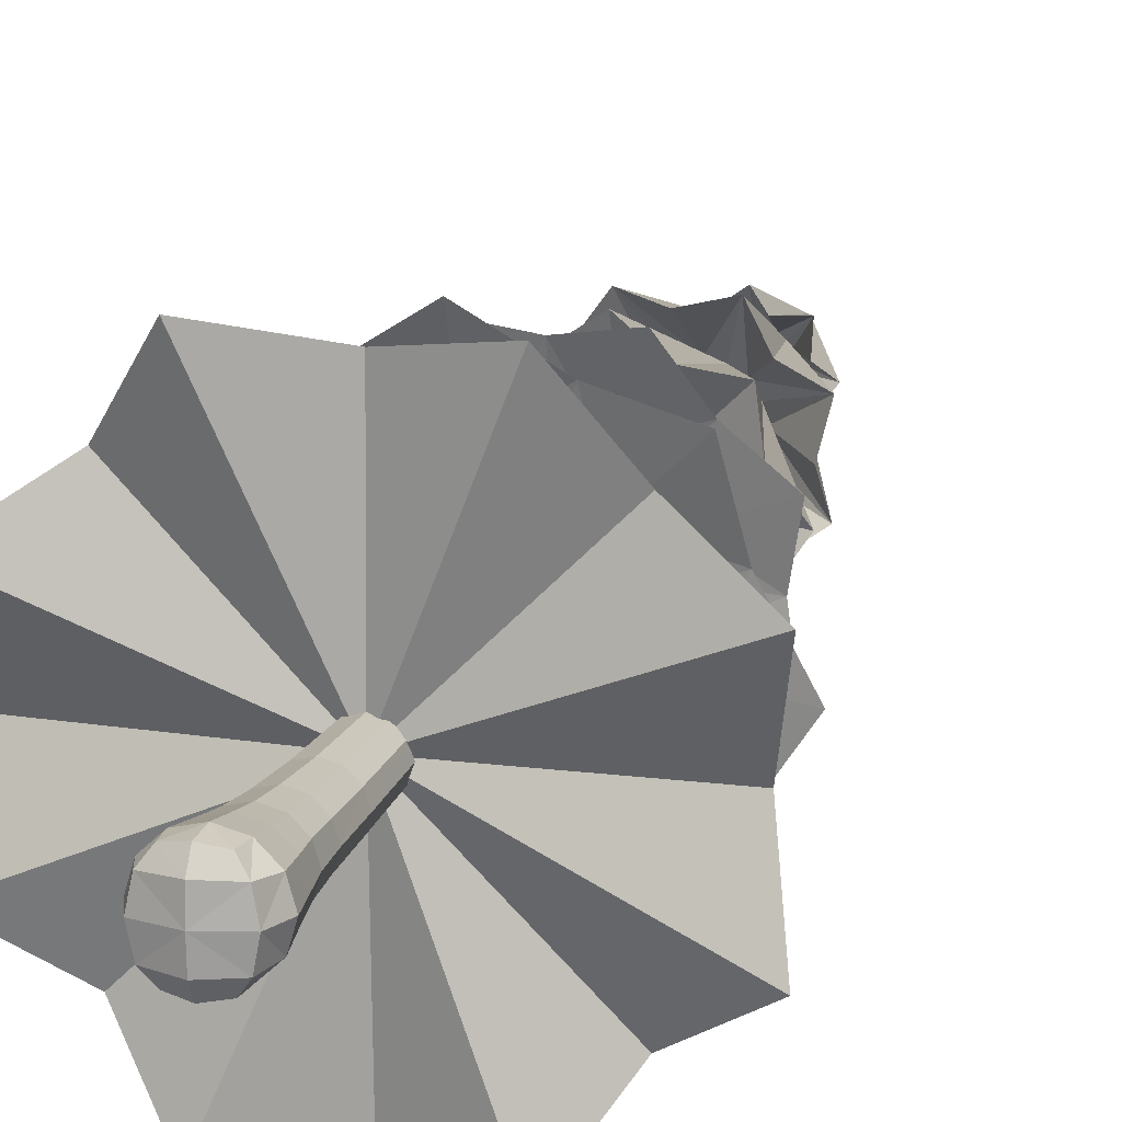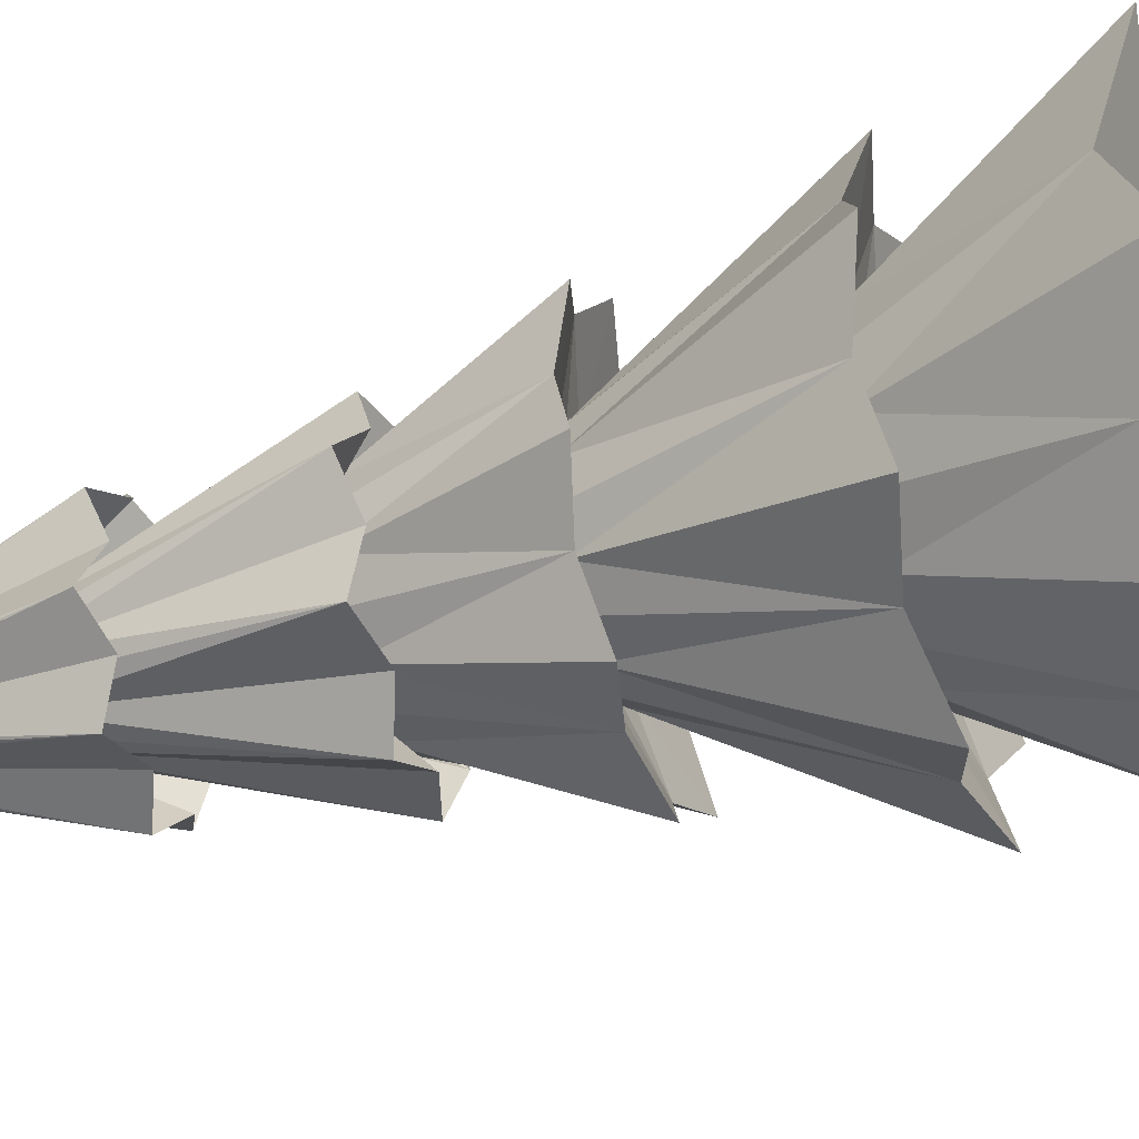
<metadata>
{"format":"obj","ext":"obj","renderer":"f3d","projection":"perspective","resolution":1024,"background":"white","views":[{"elev":16.7,"azim":16.2,"up":"+Z"},{"elev":-47.7,"azim":-73.9,"up":"+Z"}]}
</metadata>
<code>
o Tree_1_Cube.004
v -0.2802 -0.7404 0.54
v -0.2722 -0.01129 0.4616
v -0.2802 -0.7495 -0.5184
v -0.2722 -0.03866 -0.4476
v 0.2802 -0.7404 0.54
v 0.2722 -0.01129 0.4616
v 0.2802 -0.7495 -0.5184
v 0.2722 -0.03866 -0.4476
v -0.4878 -0.83 0.0108
v -0.56 -0.02498 0.007008
v 0.4878 -0.83 0.0108
v 0.56 -0.02498 0.007008
v -0.1845 2.845 0.2782
v -0.1845 2.857 -0.3379
v 0.1845 2.845 0.2782
v 0.1845 2.857 -0.3379
v -0.3795 2.851 -0.02981
v 0.3795 2.851 -0.02981
v -0.1497 6.025 0.3221
v -0.1497 6.047 -0.1779
v 0.1497 6.025 0.3221
v 0.1497 6.047 -0.1779
v -0.3081 6.036 0.07212
v 0.3081 6.036 0.07212
v -0.1226 9.484 0.2922
v -0.1226 9.48 -0.1173
v 0.1226 9.484 0.2922
v 0.1226 9.48 -0.1173
v -0.2523 9.482 0.08747
v 0.2523 9.482 0.08747
v -0.08719 12.96 0.1807
v -0.08719 12.95 -0.1105
v 0.08719 12.96 0.1807
v 0.08719 12.95 -0.1105
v -0.1794 12.95 0.03508
v 0.1794 12.95 0.03508
v -0.04751 15.29 0.09964
v -0.04751 15.29 -0.07351
v 0.04751 15.29 0.09964
v 0.04751 15.29 -0.07351
v -0.07739 15.54 0.0117
v 0.07739 15.54 0.0117
v 0.2175 0.9368 -0.3806
v 0.4475 0.945 -0.01729
v -0.2175 0.9532 0.346
v -0.4475 0.945 -0.01729
v -0.2175 0.9368 -0.3806
v 0.2175 0.9532 0.346
v -0.4192 -0.8134 0.3511
v -0.3082 -0.4542 0.5345
v -0.4785 -0.03284 -0.2544
v -0.3082 -0.4724 -0.5139
v 0 -0.8048 -0.5679
v 0 -0.04071 -0.5157
v 0.3082 -0.4724 -0.5139
v 0.4192 -0.8174 -0.3295
v 0.4785 -0.01711 0.2684
v 0.3082 -0.4542 0.5345
v -0 -0.7969 0.5895
v 0 -0.009237 0.5298
v -0.4192 -0.8174 -0.3295
v -0.4785 -0.01711 0.2684
v 0.4192 -0.8134 0.3511
v 0.4785 -0.03284 -0.2544
v 0.2008 1.726 -0.3708
v -0 -0.9575 0.0108
v 0.6292 -0.4743 0.01033
v -0.6292 -0.4743 0.01033
v -0.3243 2.854 -0.2069
v 0 2.858 -0.3841
v 0.3243 2.847 0.1473
v 0 2.844 0.3245
v -0.3243 2.847 0.1473
v 0.3243 2.854 -0.2069
v -0.1666 4.333 0.2959
v 0.4907 0.4111 -0.001719
v -0.2008 1.728 0.3
v -0.4907 0.4111 -0.001719
v -0.2385 0.398 -0.4
v 0.2008 1.728 0.3
v -0.2632 6.043 -0.07162
v 0 6.049 -0.2154
v 0.2632 6.03 0.2159
v -0 6.024 0.3596
v -0.2632 6.03 0.2159
v 0.2632 6.043 -0.07162
v 0.136 7.756 -0.1323
v -0.3428 4.344 0.01773
v 0.3428 4.344 0.01773
v 0.1666 4.333 0.2959
v -0.1666 4.355 -0.2605
v 0.1666 4.355 -0.2605
v -0.2156 9.481 -0.03027
v 0 9.48 -0.148
v 0.2156 9.483 0.2052
v -0 9.485 0.3229
v -0.2156 9.483 0.2052
v 0.2156 9.481 -0.03027
v -0.1062 11.25 0.2396
v 0.2799 7.751 0.09486
v 0.136 7.746 0.322
v -0.136 7.746 0.322
v -0.136 7.756 -0.1323
v -0.2799 7.751 0.09486
v -0.1533 12.95 -0.04864
v 0 12.95 -0.1324
v 0.1533 12.95 0.1188
v -0 12.96 0.2025
v -0.1533 12.95 0.1188
v 0.1533 12.95 -0.04864
v 0.06674 14.44 -0.09368
v -0.2185 11.24 0.0623
v 0.2185 11.24 0.0623
v 0.1062 11.25 0.2396
v -0.1062 11.24 -0.115
v 0.1062 11.24 -0.115
v -0.06706 15.5 -0.03899
v -0 15.45 -0.07724
v 0.06706 15.5 0.06285
v 0 15.46 0.1016
v -0.06706 15.5 0.06285
v 0.06706 15.5 -0.03899
v 0 15.91 0.009638
v 0.1354 14.47 0.01873
v 0.06674 14.44 0.1315
v -0.06674 14.44 0.1315
v -0.06674 14.44 -0.09368
v -0.1354 14.47 0.01873
v 0.2385 0.398 -0.4
v 0.4132 1.727 -0.03538
v -0.2385 0.4243 0.3966
v -0.4132 1.727 -0.03538
v -0.2008 1.726 -0.3708
v 0.2385 0.4243 0.3966
v 0.3824 0.9497 0.1916
v -0 0.9355 -0.4351
v -0 0.9544 0.4005
v -0.3824 0.9403 -0.2262
v 0.3824 0.9403 -0.2262
v -0.3824 0.9497 0.1916
v -0.5382 -0.4767 -0.2962
v -0 -0.4791 -0.5919
v 0.5382 -0.4664 0.3168
v 0 -0.4585 0.6125
v 0 -0.937 0.3695
v -0.3531 1.728 0.1575
v 0.3531 1.727 -0.2282
v 0 -0.9387 -0.3479
v 0.5382 -0.4767 -0.2962
v -0.5382 -0.4664 0.3168
v 0.2929 4.338 0.1777
v -0.2929 4.338 0.1777
v -0.3531 1.727 -0.2282
v -0 1.729 0.3503
v 0 1.726 -0.4211
v 0.3531 1.728 0.1575
v 0 7.745 0.3561
v 0.2392 7.754 -0.03574
v -0.2929 4.35 -0.1422
v 0.2929 4.35 -0.1422
v 0 4.331 0.3377
v 0 4.357 -0.3022
v 0.1867 11.25 0.1643
v -0.1867 11.25 0.1643
v -0 7.757 -0.1663
v -0.2392 7.748 0.2255
v 0.2392 7.748 0.2255
v -0.2392 7.754 -0.03574
v -0 14.46 0.1475
v 0.1159 14.46 -0.04621
v -0.1867 11.24 -0.03966
v 0.1867 11.24 -0.03966
v 0 11.25 0.2662
v -0 11.24 -0.1416
v 0 15.86 0.0568
v 0 15.86 -0.03689
v 0 14.45 -0.1099
v -0.1159 14.47 0.08377
v 0.1159 14.47 0.08377
v -0.1159 14.46 -0.04621
v 0.4193 0.4187 0.2273
v -0 0.396 -0.4597
v 0 0.4263 0.4563
v -0.4193 0.4036 -0.2307
v 0.4193 0.4036 -0.2307
v -0.4193 0.4187 0.2273
v -0 2.841 0
v 0 17 -0
v -0 2.938 -3.084
v 0 17 -0.0579
v 1.389 2.423 -3.352
v 0.02216 17 -0.05349
v 2.181 2.938 -2.181
v 0.04094 17 -0.04094
v 3.352 2.423 -1.389
v 0.05349 17 -0.02216
v 3.084 2.938 0
v 0.0579 17 -0
v 3.352 2.423 1.389
v 0.05349 17 0.02216
v 2.181 2.938 2.181
v 0.04094 17 0.04094
v 1.389 2.423 3.352
v 0.02216 17 0.05349
v 0 2.938 3.084
v 0 17 0.0579
v -1.389 2.423 3.352
v -0.02216 17 0.05349
v -2.181 2.938 2.181
v -0.04094 17 0.04094
v -3.352 2.423 1.389
v -0.05349 17 0.02216
v -3.084 2.938 -0
v -0.0579 17 -0
v -3.352 2.423 -1.389
v -0.05349 17 -0.02216
v -2.181 2.938 -2.181
v -0.04094 17 -0.04094
v -1.389 2.423 -3.352
v -0.02216 17 -0.05349
v -0 4.81 -3.033
v -0 7.554 -2.073
v -0 9.5 -1.843
v -0 11.59 -1.363
v 0 14.56 -0.9117
v 0.2965 14.15 -0.7159
v 0.6137 11.81 -1.482
v 0.5996 9.312 -1.447
v 0.9331 7.367 -2.253
v 0.9867 5.062 -2.382
v 0.6447 14.56 -0.6447
v 0.9638 11.59 -0.9638
v 1.303 9.5 -1.303
v 1.466 7.554 -1.466
v 2.145 4.81 -2.145
v 0.7159 14.15 -0.2965
v 1.482 11.81 -0.6137
v 1.447 9.312 -0.5996
v 2.253 7.367 -0.9331
v 2.382 5.062 -0.9867
v 0.9117 14.56 0
v 1.363 11.59 0
v 1.843 9.5 0
v 2.073 7.554 0
v 3.033 4.81 0
v 0.7159 14.15 0.2965
v 1.482 11.81 0.6137
v 1.447 9.312 0.5996
v 2.253 7.367 0.9331
v 2.382 5.062 0.9867
v 0.6447 14.56 0.6447
v 0.9638 11.59 0.9638
v 1.303 9.5 1.303
v 1.466 7.554 1.466
v 2.145 4.81 2.145
v 0.2965 14.15 0.7159
v 0.6137 11.81 1.482
v 0.5996 9.312 1.447
v 0.9331 7.367 2.253
v 0.9867 5.062 2.382
v 0 14.56 0.9117
v 0 11.59 1.363
v 0 9.5 1.843
v 0 7.554 2.073
v 0 4.81 3.033
v -0.2965 14.15 0.7159
v -0.6137 11.81 1.482
v -0.5996 9.312 1.447
v -0.9331 7.367 2.253
v -0.9867 5.062 2.382
v -0.6447 14.56 0.6447
v -0.9638 11.59 0.9638
v -1.303 9.5 1.303
v -1.466 7.554 1.466
v -2.145 4.81 2.145
v -0.7159 14.15 0.2965
v -1.482 11.81 0.6137
v -1.447 9.312 0.5996
v -2.253 7.367 0.9331
v -2.382 5.062 0.9867
v -0.9117 14.56 -0
v -1.363 11.59 -0
v -1.843 9.5 -0
v -2.073 7.554 -0
v -3.033 4.81 -0
v -0.7159 14.15 -0.2965
v -1.482 11.81 -0.6137
v -1.447 9.312 -0.5996
v -2.253 7.367 -0.9331
v -2.382 5.062 -0.9867
v -0.6447 14.56 -0.6447
v -0.9638 11.59 -0.9638
v -1.303 9.5 -1.303
v -1.466 7.554 -1.466
v -2.145 4.81 -2.145
v -0.2965 14.15 -0.7159
v -0.6137 11.81 -1.482
v -0.5996 9.312 -1.447
v -0.9331 7.367 -2.253
v -0.9867 5.062 -2.382
v 0.652 5.294 -1.574
v 1.205 5.294 -1.205
v 1.574 5.294 -0.652
v 1.704 5.294 0
v 1.574 5.294 0.652
v 1.205 5.294 1.205
v 0.652 5.294 1.574
v 0 5.294 1.704
v -0.652 5.294 1.574
v -1.205 5.294 1.205
v -1.574 5.294 0.652
v -1.704 5.294 0
v -1.574 5.294 -0.652
v -1.205 5.294 -1.205
v -0.652 5.294 -1.574
v 0 5.294 -1.704
v 0 7.801 -1.207
v 0.462 7.801 -1.115
v 0.8537 7.801 -0.8537
v 1.115 7.801 -0.462
v 1.207 7.801 0
v 1.115 7.801 0.462
v 0.8537 7.801 0.8537
v 0.462 7.801 1.115
v 0 7.801 1.207
v -0.462 7.801 1.115
v -0.8537 7.801 0.8537
v -1.115 7.801 0.462
v -1.207 7.801 -0
v -1.115 7.801 -0.462
v -0.8537 7.801 -0.8537
v -0.462 7.801 -1.115
v 0 9.771 -1.198
v 0.4586 9.771 -1.107
v 0.8473 9.771 -0.8473
v 1.107 9.771 -0.4586
v 1.198 9.771 0
v 1.107 9.771 0.4586
v 0.8473 9.771 0.8473
v 0.4586 9.771 1.107
v 0 9.771 1.198
v -0.4586 9.771 1.107
v -0.8473 9.771 0.8473
v -1.107 9.771 0.4586
v -1.198 9.771 -0
v -1.107 9.771 -0.4586
v -0.8473 9.771 -0.8473
v -0.4586 9.771 -1.107
v 0 12.77 -0.6196
v 0.2371 12.77 -0.5725
v 0.4381 12.77 -0.4381
v 0.5725 12.77 -0.2371
v 0.6196 12.77 0
v 0.5725 12.77 0.2371
v 0.4381 12.77 0.4381
v 0.2371 12.77 0.5725
v 0 12.77 0.6196
v -0.2371 12.77 0.5725
v -0.4381 12.77 0.4381
v -0.5725 12.77 0.2371
v -0.6196 12.77 -0
v -0.5725 12.77 -0.2371
v -0.4381 12.77 -0.4381
v -0.2371 12.77 -0.5725
v 0 15.29 -0.2836
v 0.1085 15.29 -0.262
v 0.2006 15.29 -0.2006
v 0.262 15.29 -0.1085
v 0.2836 15.29 0
v 0.262 15.29 0.1085
v 0.2006 15.29 0.2006
v 0.1085 15.29 0.262
v 0 15.29 0.2836
v -0.1085 15.29 0.262
v -0.2006 15.29 0.2006
v -0.262 15.29 0.1085
v -0.2836 15.29 -0
v -0.262 15.29 -0.1085
v -0.2006 15.29 -0.2006
v -0.1085 15.29 -0.262
f 9 141 61
f 68 51 141
f 141 4 52
f 61 52 3
f 3 142 53
f 52 54 142
f 54 55 142
f 142 7 53
f 11 143 63
f 12 143 67
f 57 58 143
f 63 58 5
f 5 144 59
f 58 60 144
f 60 50 144
f 144 1 59
f 66 49 9
f 66 63 145
f 145 5 59
f 145 1 49
f 46 146 132
f 140 77 146
f 146 13 73
f 132 73 17
f 139 130 44
f 43 147 139
f 65 74 147
f 147 18 130
f 3 148 61
f 7 148 53
f 56 66 148
f 61 66 9
f 55 56 7
f 8 149 55
f 64 67 149
f 149 11 56
f 50 49 1
f 50 62 150
f 150 10 68
f 150 9 49
f 15 151 90
f 71 89 151
f 89 83 151
f 151 21 90
f 73 88 17
f 13 152 73
f 152 19 85
f 88 85 23
f 47 153 133
f 138 132 153
f 153 17 69
f 133 69 14
f 45 154 77
f 48 154 137
f 80 72 154
f 77 72 13
f 136 65 43
f 136 133 155
f 155 14 70
f 155 16 65
f 135 80 48
f 44 156 135
f 130 71 156
f 156 15 80
f 19 157 102
f 21 157 84
f 101 96 157
f 102 96 25
f 86 100 24
f 22 158 86
f 87 98 158
f 158 30 100
f 69 91 14
f 17 159 69
f 159 23 81
f 91 81 20
f 18 160 89
f 74 92 160
f 92 86 160
f 160 24 89
f 72 75 13
f 72 90 161
f 90 84 161
f 75 84 19
f 70 92 16
f 70 91 162
f 162 20 82
f 162 22 92
f 27 163 114
f 95 113 163
f 163 36 107
f 114 107 33
f 97 112 29
f 25 164 97
f 99 109 164
f 164 35 112
f 82 87 22
f 82 103 165
f 165 26 94
f 165 28 87
f 23 166 104
f 85 102 166
f 166 25 97
f 104 97 29
f 83 101 21
f 24 167 83
f 100 95 167
f 167 27 101
f 20 168 103
f 81 104 168
f 168 29 93
f 103 93 26
f 108 126 31
f 108 125 169
f 169 39 120
f 169 37 126
f 36 170 124
f 110 111 170
f 170 40 122
f 124 122 42
f 93 115 26
f 29 171 93
f 112 105 171
f 171 32 115
f 30 172 113
f 98 116 172
f 172 34 110
f 113 110 36
f 96 99 25
f 96 114 173
f 173 33 108
f 173 31 99
f 28 174 116
f 26 174 94
f 115 106 174
f 116 106 34
f 42 175 119
f 41 175 123
f 121 120 175
f 119 120 39
f 118 122 40
f 118 117 176
f 176 41 123
f 176 42 122
f 106 111 34
f 106 127 177
f 177 38 118
f 177 40 111
f 35 178 128
f 109 126 178
f 178 37 121
f 128 121 41
f 107 125 33
f 36 179 107
f 124 119 179
f 179 39 125
f 105 127 32
f 35 180 105
f 128 117 180
f 180 38 127
f 6 181 134
f 57 76 181
f 181 44 135
f 134 135 48
f 54 129 8
f 54 79 182
f 182 47 136
f 182 43 129
f 60 131 2
f 60 134 183
f 183 48 137
f 183 45 131
f 4 184 79
f 10 184 51
f 184 46 138
f 79 138 47
f 12 185 76
f 8 185 64
f 129 139 185
f 185 44 76
f 62 78 10
f 2 186 62
f 131 140 186
f 186 46 78
f 187 189 191
f 188 192 190
f 225 192 226
f 187 191 193
f 188 194 192
f 192 231 226
f 187 193 195
f 188 196 194
f 231 196 236
f 187 195 197
f 188 198 196
f 196 241 236
f 187 197 199
f 188 200 198
f 241 200 246
f 187 199 201
f 188 202 200
f 200 251 246
f 187 201 203
f 188 204 202
f 251 204 256
f 187 203 205
f 188 206 204
f 204 261 256
f 187 205 207
f 188 208 206
f 261 208 266
f 187 207 209
f 188 210 208
f 208 271 266
f 187 209 211
f 188 212 210
f 271 212 276
f 187 211 213
f 188 214 212
f 212 281 276
f 187 213 215
f 188 216 214
f 281 216 286
f 187 215 217
f 188 218 216
f 216 291 286
f 187 217 219
f 188 220 218
f 291 220 296
f 187 219 189
f 188 190 220
f 220 225 296
f 300 316 315
f 332 222 317
f 298 333 348
f 297 349 364
f 380 225 365
f 314 300 315
f 294 332 331
f 347 298 348
f 363 297 364
f 291 380 379
f 290 314 313
f 330 294 331
f 288 347 346
f 287 363 362
f 378 291 379
f 312 290 313
f 284 330 329
f 345 288 346
f 361 287 362
f 281 378 377
f 280 312 311
f 328 284 329
f 278 345 344
f 277 361 360
f 376 281 377
f 310 280 311
f 274 328 327
f 343 278 344
f 359 277 360
f 271 376 375
f 270 310 309
f 326 274 327
f 268 343 342
f 267 359 358
f 374 271 375
f 308 270 309
f 264 326 325
f 341 268 342
f 357 267 358
f 261 374 373
f 260 308 307
f 324 264 325
f 258 341 340
f 257 357 356
f 372 261 373
f 306 260 307
f 254 324 323
f 339 258 340
f 355 257 356
f 251 372 371
f 250 306 305
f 322 254 323
f 248 339 338
f 247 355 354
f 370 251 371
f 304 250 305
f 244 322 321
f 337 248 338
f 353 247 354
f 241 370 369
f 240 304 303
f 320 244 321
f 238 337 336
f 237 353 352
f 368 241 369
f 302 240 303
f 234 320 319
f 335 238 336
f 351 237 352
f 231 368 367
f 230 302 301
f 318 234 319
f 228 335 334
f 227 351 350
f 366 231 367
f 316 230 301
f 222 318 317
f 333 228 334
f 349 227 350
f 225 366 365
f 189 301 191
f 301 193 191
f 193 303 195
f 303 197 195
f 197 305 199
f 305 201 199
f 201 307 203
f 307 205 203
f 205 309 207
f 309 209 207
f 209 311 211
f 311 213 211
f 213 313 215
f 313 217 215
f 217 315 219
f 315 189 219
f 317 230 221
f 230 319 235
f 319 240 235
f 240 321 245
f 321 250 245
f 250 323 255
f 323 260 255
f 260 325 265
f 325 270 265
f 270 327 275
f 327 280 275
f 280 329 285
f 329 290 285
f 290 331 295
f 331 300 295
f 300 317 221
f 222 334 229
f 334 234 229
f 234 336 239
f 336 244 239
f 244 338 249
f 338 254 249
f 254 340 259
f 340 264 259
f 264 342 269
f 342 274 269
f 274 344 279
f 344 284 279
f 284 346 289
f 346 294 289
f 294 348 299
f 348 222 299
f 223 350 228
f 350 233 228
f 233 352 238
f 352 243 238
f 243 354 248
f 354 253 248
f 253 356 258
f 356 263 258
f 263 358 268
f 358 273 268
f 273 360 278
f 360 283 278
f 283 362 288
f 362 293 288
f 293 364 298
f 364 223 298
f 365 227 224
f 227 367 232
f 367 237 232
f 237 369 242
f 369 247 242
f 247 371 252
f 371 257 252
f 257 373 262
f 373 267 262
f 267 375 272
f 375 277 272
f 277 377 282
f 377 287 282
f 287 379 292
f 379 297 292
f 297 365 224
f 9 68 141
f 68 10 51
f 141 51 4
f 61 141 52
f 3 52 142
f 52 4 54
f 54 8 55
f 142 55 7
f 11 67 143
f 12 57 143
f 57 6 58
f 63 143 58
f 5 58 144
f 58 6 60
f 60 2 50
f 144 50 1
f 66 145 49
f 66 11 63
f 145 63 5
f 145 59 1
f 46 140 146
f 140 45 77
f 146 77 13
f 132 146 73
f 139 147 130
f 43 65 147
f 65 16 74
f 147 74 18
f 3 53 148
f 7 56 148
f 56 11 66
f 61 148 66
f 55 149 56
f 8 64 149
f 64 12 67
f 149 67 11
f 50 150 49
f 50 2 62
f 150 62 10
f 150 68 9
f 15 71 151
f 71 18 89
f 89 24 83
f 151 83 21
f 73 152 88
f 13 75 152
f 152 75 19
f 88 152 85
f 47 138 153
f 138 46 132
f 153 132 17
f 133 153 69
f 45 137 154
f 48 80 154
f 80 15 72
f 77 154 72
f 136 155 65
f 136 47 133
f 155 133 14
f 155 70 16
f 135 156 80
f 44 130 156
f 130 18 71
f 156 71 15
f 19 84 157
f 21 101 157
f 101 27 96
f 102 157 96
f 86 158 100
f 22 87 158
f 87 28 98
f 158 98 30
f 69 159 91
f 17 88 159
f 159 88 23
f 91 159 81
f 18 74 160
f 74 16 92
f 92 22 86
f 160 86 24
f 72 161 75
f 72 15 90
f 90 21 84
f 75 161 84
f 70 162 92
f 70 14 91
f 162 91 20
f 162 82 22
f 27 95 163
f 95 30 113
f 163 113 36
f 114 163 107
f 97 164 112
f 25 99 164
f 99 31 109
f 164 109 35
f 82 165 87
f 82 20 103
f 165 103 26
f 165 94 28
f 23 85 166
f 85 19 102
f 166 102 25
f 104 166 97
f 83 167 101
f 24 100 167
f 100 30 95
f 167 95 27
f 20 81 168
f 81 23 104
f 168 104 29
f 103 168 93
f 108 169 126
f 108 33 125
f 169 125 39
f 169 120 37
f 36 110 170
f 110 34 111
f 170 111 40
f 124 170 122
f 93 171 115
f 29 112 171
f 112 35 105
f 171 105 32
f 30 98 172
f 98 28 116
f 172 116 34
f 113 172 110
f 96 173 99
f 96 27 114
f 173 114 33
f 173 108 31
f 28 94 174
f 26 115 174
f 115 32 106
f 116 174 106
f 42 123 175
f 41 121 175
f 121 37 120
f 119 175 120
f 118 176 122
f 118 38 117
f 176 117 41
f 176 123 42
f 106 177 111
f 106 32 127
f 177 127 38
f 177 118 40
f 35 109 178
f 109 31 126
f 178 126 37
f 128 178 121
f 107 179 125
f 36 124 179
f 124 42 119
f 179 119 39
f 105 180 127
f 35 128 180
f 128 41 117
f 180 117 38
f 6 57 181
f 57 12 76
f 181 76 44
f 134 181 135
f 54 182 129
f 54 4 79
f 182 79 47
f 182 136 43
f 60 183 131
f 60 6 134
f 183 134 48
f 183 137 45
f 4 51 184
f 10 78 184
f 184 78 46
f 79 184 138
f 12 64 185
f 8 129 185
f 129 43 139
f 185 139 44
f 62 186 78
f 2 131 186
f 131 45 140
f 186 140 46
f 225 190 192
f 192 194 231
f 231 194 196
f 196 198 241
f 241 198 200
f 200 202 251
f 251 202 204
f 204 206 261
f 261 206 208
f 208 210 271
f 271 210 212
f 212 214 281
f 281 214 216
f 216 218 291
f 291 218 220
f 220 190 225
f 300 221 316
f 332 299 222
f 298 223 333
f 297 224 349
f 380 296 225
f 314 295 300
f 294 299 332
f 347 293 298
f 363 292 297
f 291 296 380
f 290 295 314
f 330 289 294
f 288 293 347
f 287 292 363
f 378 286 291
f 312 285 290
f 284 289 330
f 345 283 288
f 361 282 287
f 281 286 378
f 280 285 312
f 328 279 284
f 278 283 345
f 277 282 361
f 376 276 281
f 310 275 280
f 274 279 328
f 343 273 278
f 359 272 277
f 271 276 376
f 270 275 310
f 326 269 274
f 268 273 343
f 267 272 359
f 374 266 271
f 308 265 270
f 264 269 326
f 341 263 268
f 357 262 267
f 261 266 374
f 260 265 308
f 324 259 264
f 258 263 341
f 257 262 357
f 372 256 261
f 306 255 260
f 254 259 324
f 339 253 258
f 355 252 257
f 251 256 372
f 250 255 306
f 322 249 254
f 248 253 339
f 247 252 355
f 370 246 251
f 304 245 250
f 244 249 322
f 337 243 248
f 353 242 247
f 241 246 370
f 240 245 304
f 320 239 244
f 238 243 337
f 237 242 353
f 368 236 241
f 302 235 240
f 234 239 320
f 335 233 238
f 351 232 237
f 231 236 368
f 230 235 302
f 318 229 234
f 228 233 335
f 227 232 351
f 366 226 231
f 316 221 230
f 222 229 318
f 333 223 228
f 349 224 227
f 225 226 366
f 189 316 301
f 301 302 193
f 193 302 303
f 303 304 197
f 197 304 305
f 305 306 201
f 201 306 307
f 307 308 205
f 205 308 309
f 309 310 209
f 209 310 311
f 311 312 213
f 213 312 313
f 313 314 217
f 217 314 315
f 315 316 189
f 317 318 230
f 230 318 319
f 319 320 240
f 240 320 321
f 321 322 250
f 250 322 323
f 323 324 260
f 260 324 325
f 325 326 270
f 270 326 327
f 327 328 280
f 280 328 329
f 329 330 290
f 290 330 331
f 331 332 300
f 300 332 317
f 222 333 334
f 334 335 234
f 234 335 336
f 336 337 244
f 244 337 338
f 338 339 254
f 254 339 340
f 340 341 264
f 264 341 342
f 342 343 274
f 274 343 344
f 344 345 284
f 284 345 346
f 346 347 294
f 294 347 348
f 348 333 222
f 223 349 350
f 350 351 233
f 233 351 352
f 352 353 243
f 243 353 354
f 354 355 253
f 253 355 356
f 356 357 263
f 263 357 358
f 358 359 273
f 273 359 360
f 360 361 283
f 283 361 362
f 362 363 293
f 293 363 364
f 364 349 223
f 365 366 227
f 227 366 367
f 367 368 237
f 237 368 369
f 369 370 247
f 247 370 371
f 371 372 257
f 257 372 373
f 373 374 267
f 267 374 375
f 375 376 277
f 277 376 377
f 377 378 287
f 287 378 379
f 379 380 297
f 297 380 365

</code>
